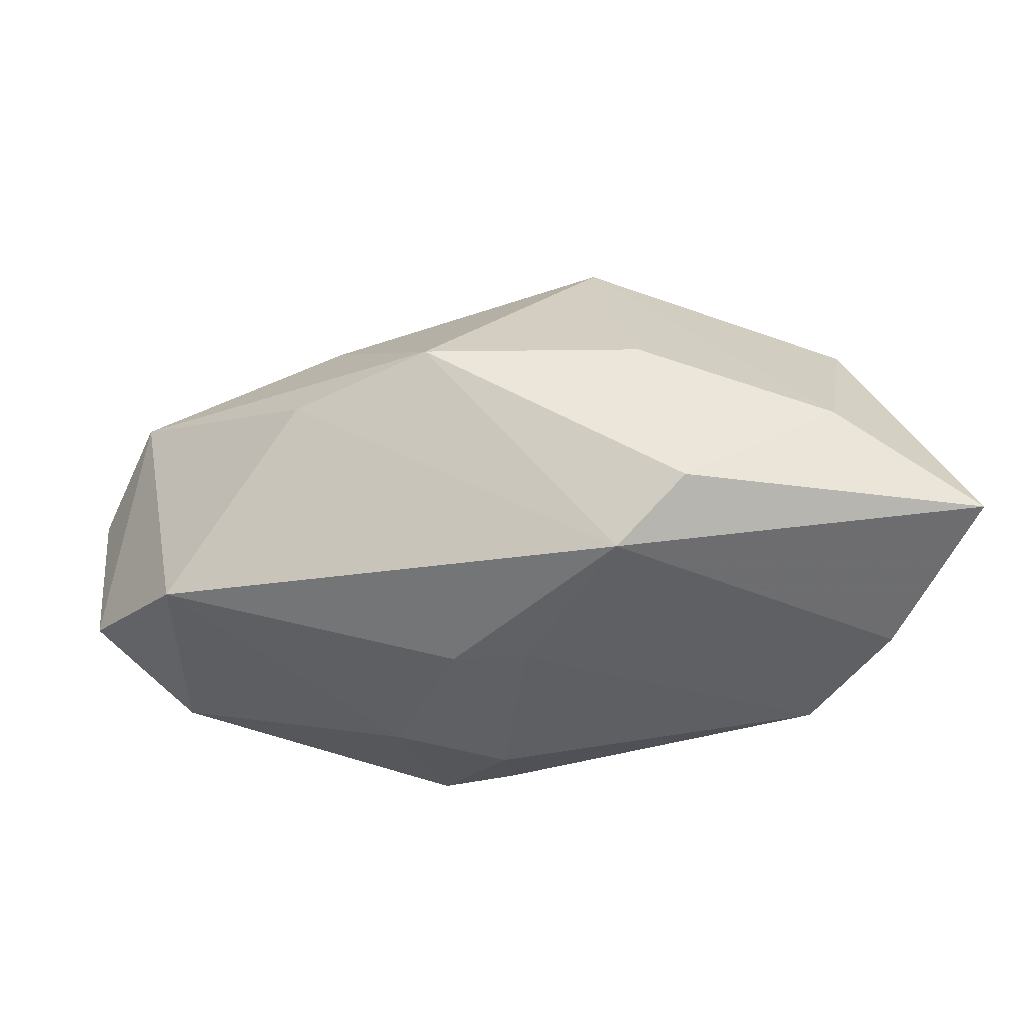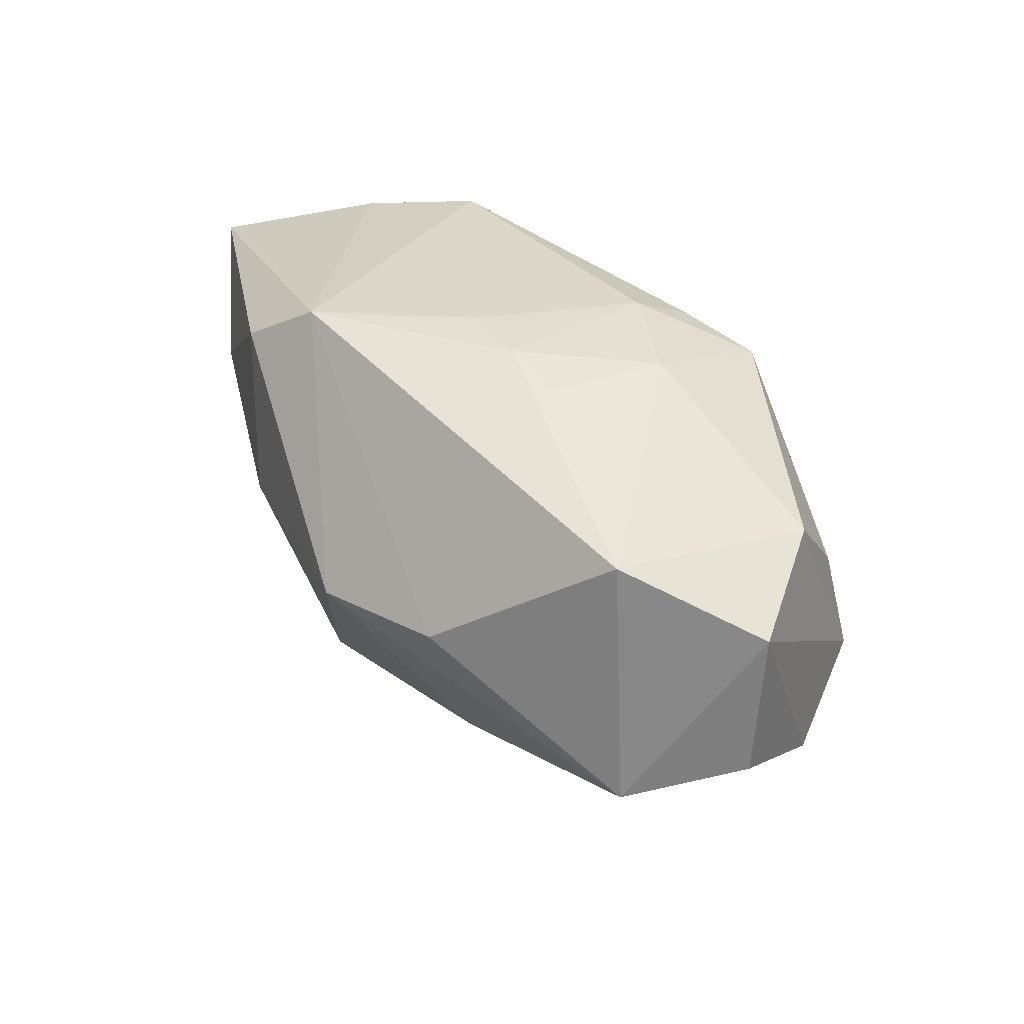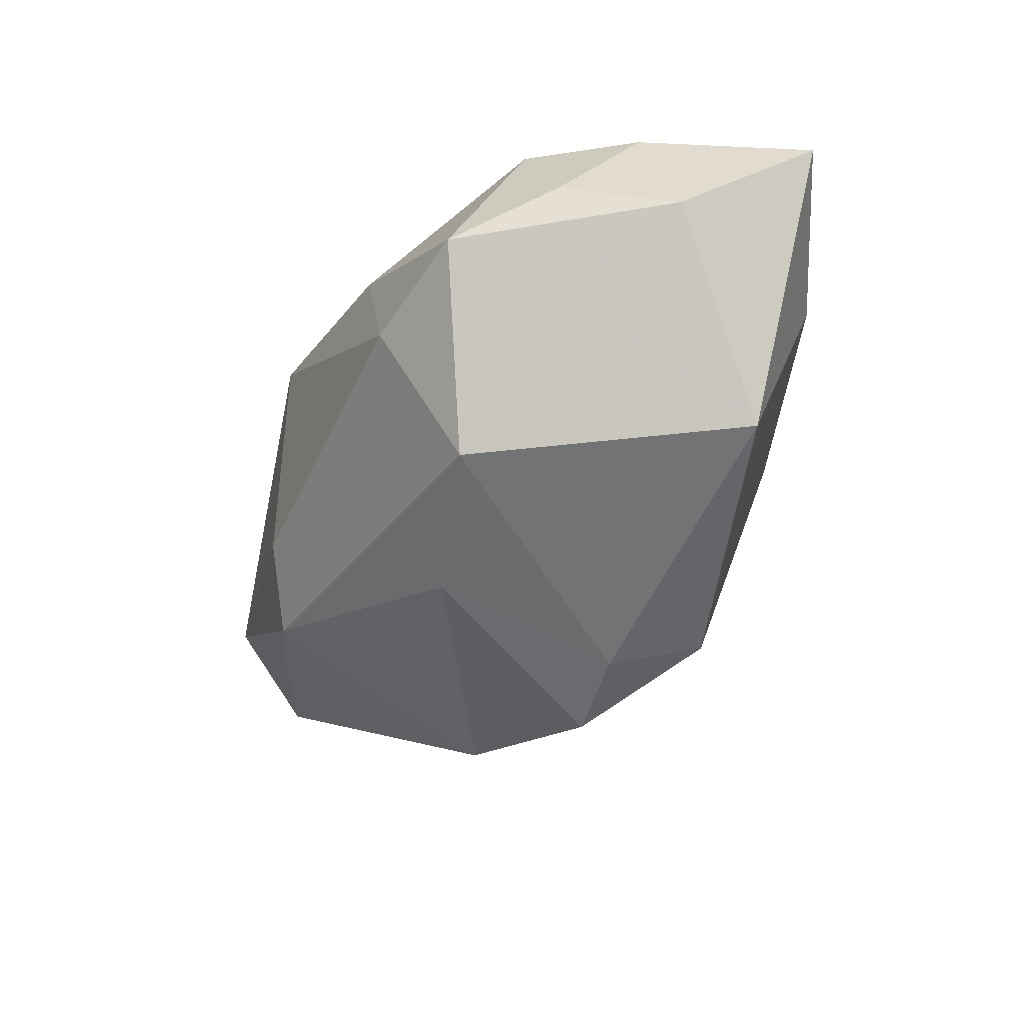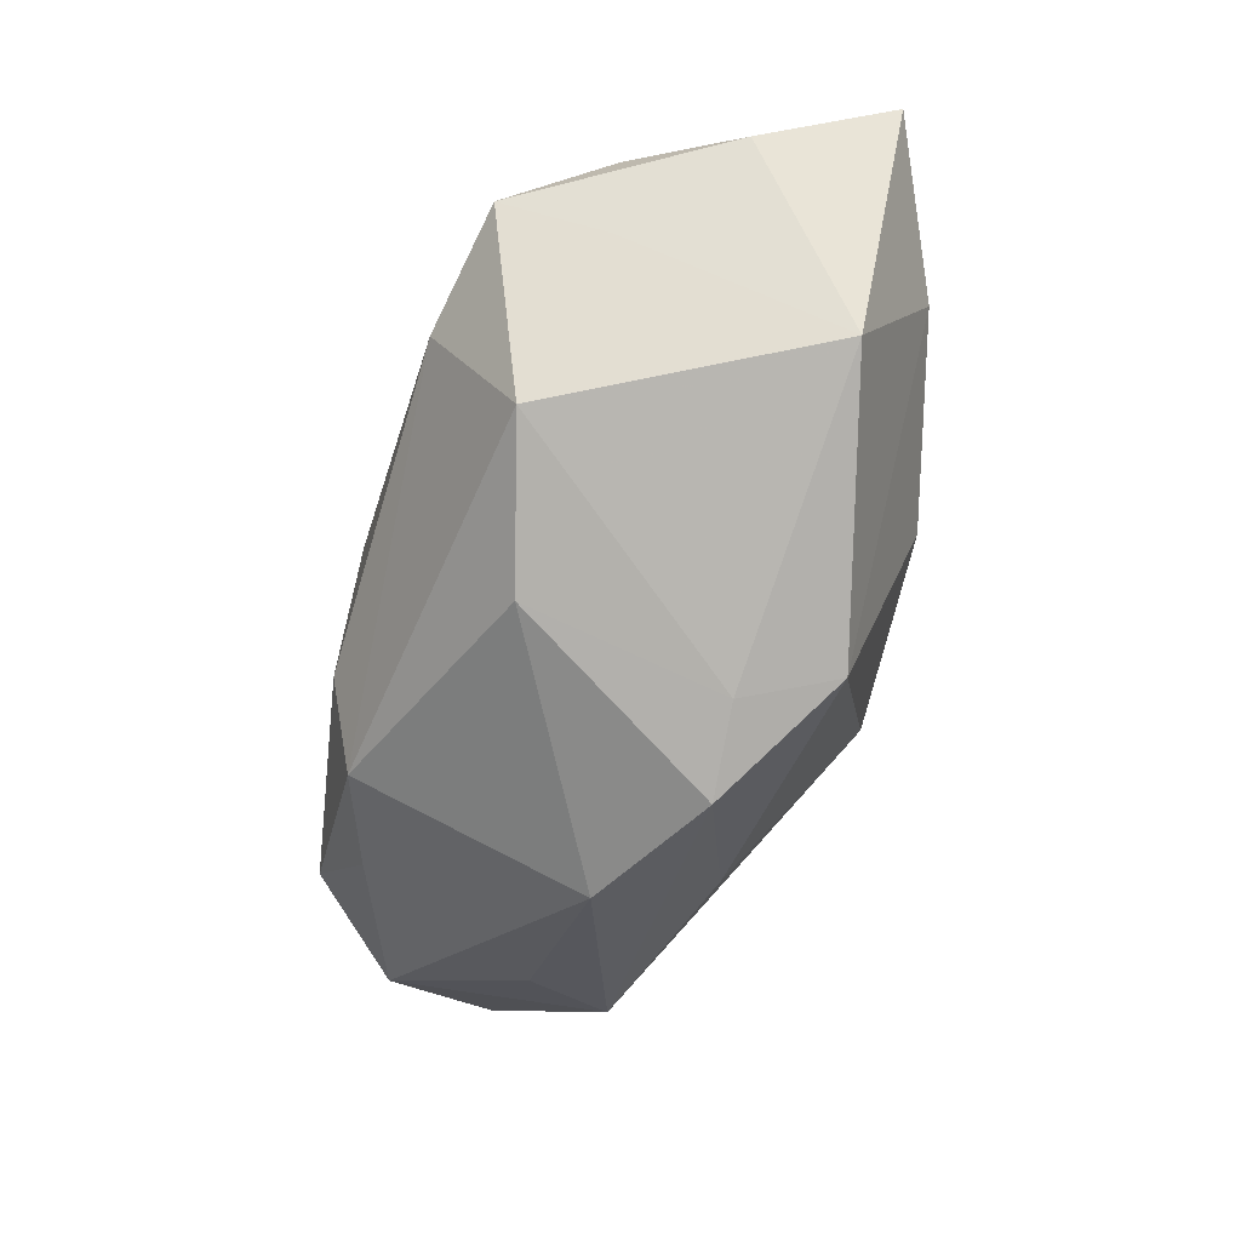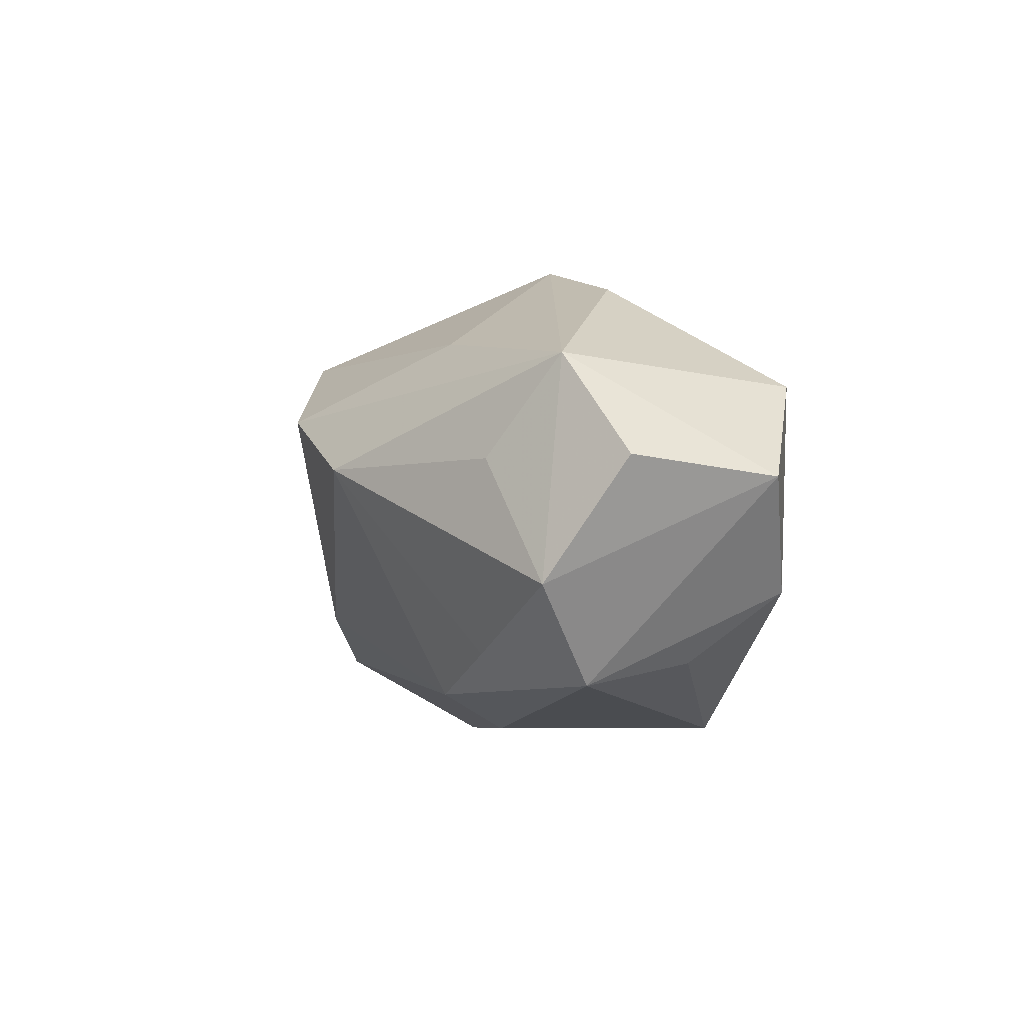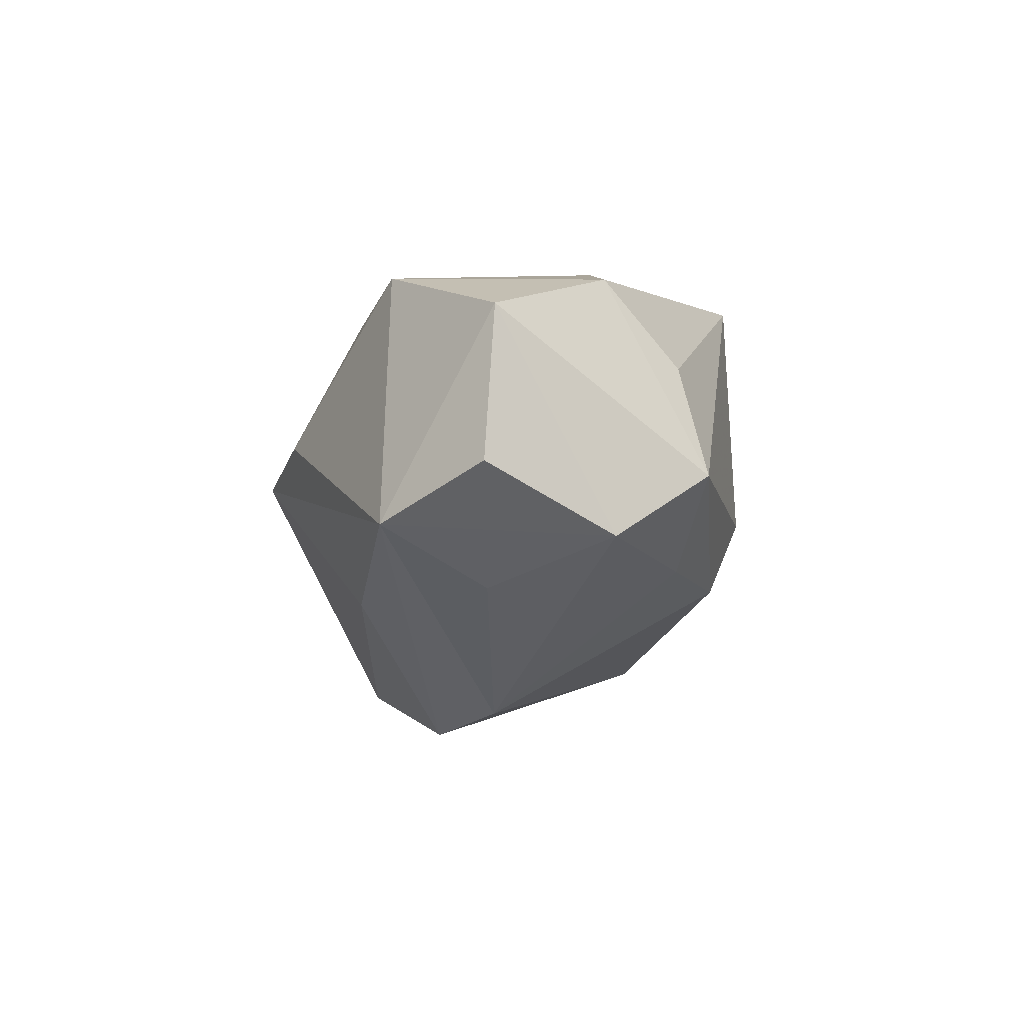
<metadata>
{"format":"obj","ext":"obj","renderer":"f3d","projection":"perspective","resolution":1024,"background":"white","views":[{"elev":45.1,"azim":-4.5,"up":"+Y"},{"elev":30.5,"azim":-114.3,"up":"+Z"},{"elev":-29.6,"azim":72.2,"up":"+Z"},{"elev":-55.8,"azim":79.1,"up":"+Z"},{"elev":-12.3,"azim":-109.9,"up":"+Y"},{"elev":-12.2,"azim":-81.4,"up":"+Z"}]}
</metadata>
<code>
v -0.003005 -0.01186 0.01857
v -0.03478 -0.01351 -0.01276
v -0.01241 -0.01988 -0.01372
v 0.03893 0.002833 0.006806
v -0.007636 0.003414 0.01855
v -0.0134 0.002343 0.01684
v 0.04035 0.01532 0.0146
v -0.04158 -0.004571 0.005348
v 0.006651 0.01768 0.01916
v 0.02064 -0.01898 0.0003183
v -0.01675 0.01177 -0.01483
v 0.03339 -0.006359 0.01036
v -0.03336 -0.01261 0.009659
v -0.008626 0.02272 -0.001896
v -0.02892 -0.01842 0.0028
v 0.032 -0.006589 0.000164
v -0.002052 -0.01782 0.01596
v 0.01076 0.02272 -0.0006838
v 0.03316 0.001568 0.01775
v -0.02964 -0.002046 -0.01588
v 0.01298 0.02185 0.015
v -0.03365 0.005659 0.01057
v -0.01238 0.0001368 -0.02451
v 0.02782 0.01988 0.006038
v -0.02076 0.01738 -0.0008843
v 0.03228 0.01187 -0.01026
v -0.013 -0.009131 0.01713
v -0.008008 -0.02225 -0.006777
v 0.02297 -0.01208 -0.01226
v 0.00975 -0.009762 -0.01818
v -0.008541 -0.02151 0.01392
v -0.0009579 0.007347 -0.0252
v -0.03608 0.005898 -0.01146
v 0.008972 0.01575 -0.02021
v 0.0261 -0.007061 0.01916
v 0.01216 -0.01826 0.01185
v -0.04137 -0.003686 -0.007643
v -0.001088 0.003823 0.01916
v -0.02921 -0.02084 -0.006699
v 0.006692 0.007404 -0.02202
v -0.0217 -0.01745 -0.01346
v 0.03106 -0.01576 0.004159
f 9 19 7
f 7 19 4
f 31 27 13
f 13 27 22
f 3 23 30
f 35 19 9
f 4 19 12
f 12 42 4
f 19 35 12
f 12 35 42
f 29 3 30
f 30 40 29
f 26 7 4
f 26 40 34
f 26 29 40
f 22 27 6
f 25 22 9
f 9 14 25
f 34 14 18
f 39 13 8
f 37 2 8
f 8 2 39
f 8 13 22
f 15 39 31
f 31 13 15
f 15 13 39
f 31 39 28
f 39 3 28
f 23 3 41
f 41 2 23
f 41 3 39
f 39 2 41
f 42 35 36
f 1 27 31
f 4 42 16
f 42 29 16
f 16 26 4
f 29 26 16
f 24 26 34
f 34 18 24
f 7 26 24
f 3 29 10
f 10 28 3
f 10 29 42
f 31 28 10
f 10 36 31
f 42 36 10
f 17 1 31
f 35 1 17
f 31 36 17
f 17 36 35
f 38 35 9
f 38 1 35
f 23 2 20
f 34 40 32
f 30 23 32
f 32 40 30
f 33 25 14
f 22 25 33
f 33 32 23
f 37 8 33
f 33 8 22
f 33 2 37
f 33 20 2
f 23 20 33
f 21 24 18
f 21 14 9
f 21 18 14
f 9 7 21
f 7 24 21
f 5 38 9
f 9 22 5
f 22 6 5
f 5 6 27
f 27 1 5
f 1 38 5
f 11 14 34
f 11 33 14
f 34 32 11
f 32 33 11

</code>
